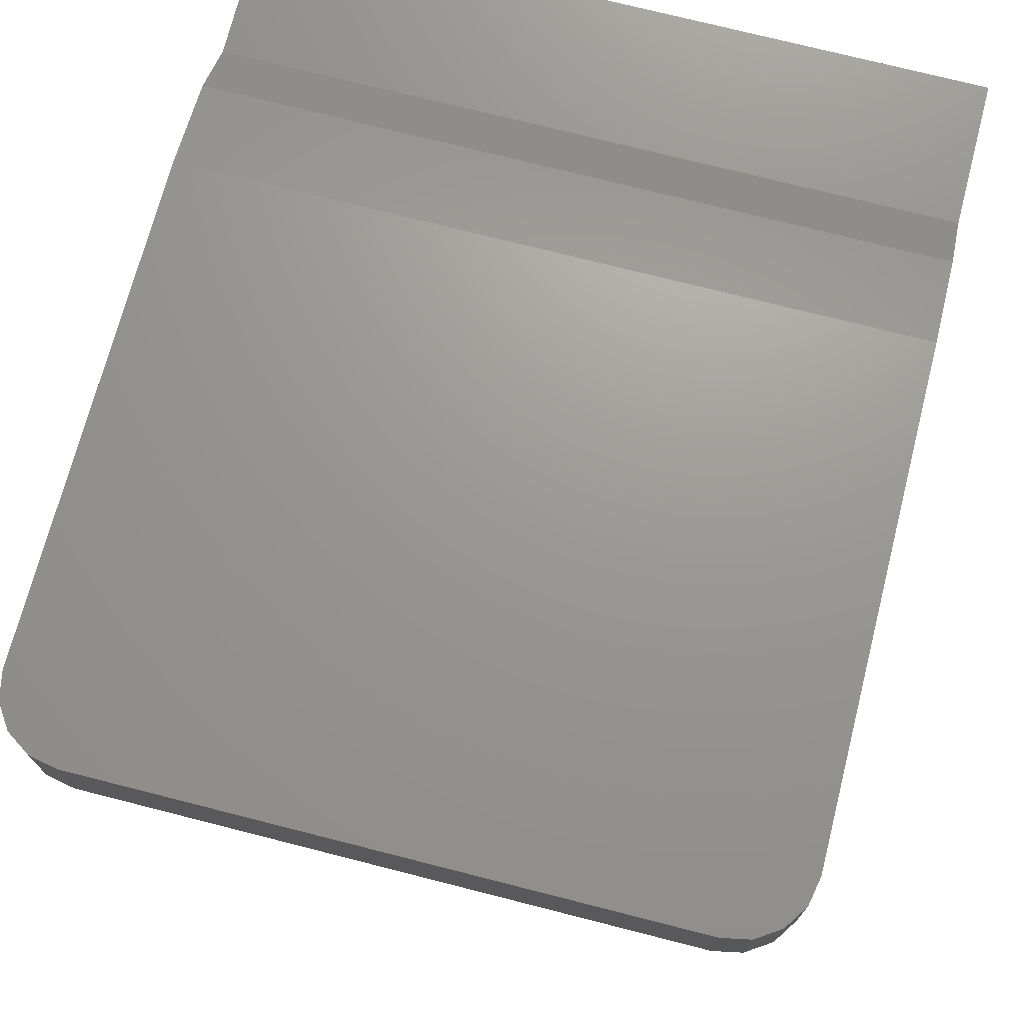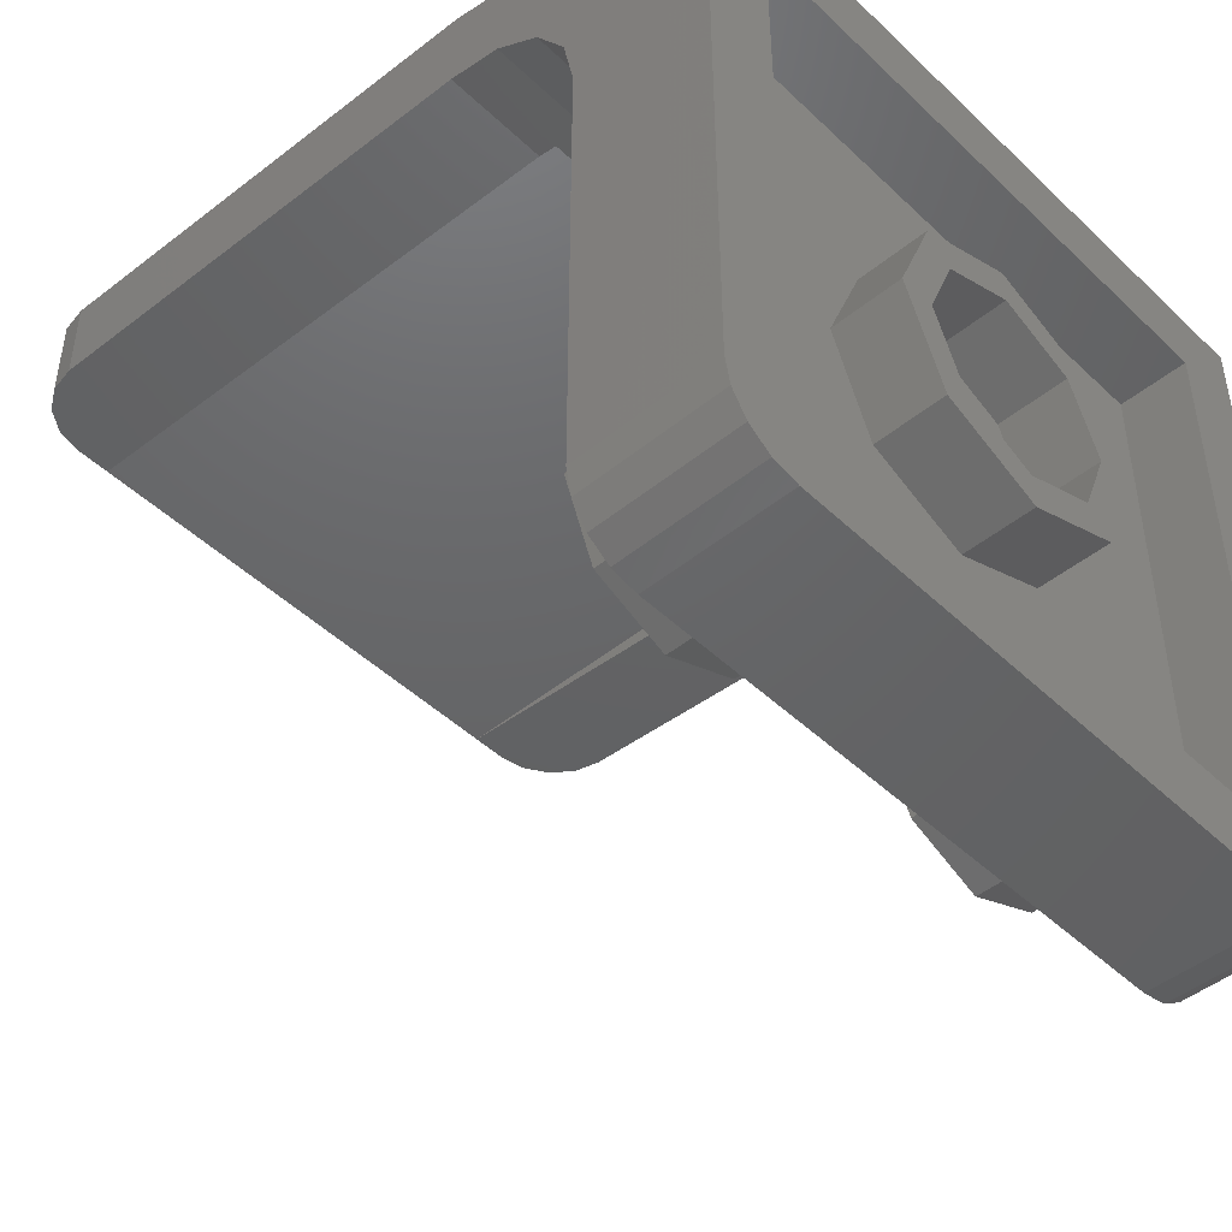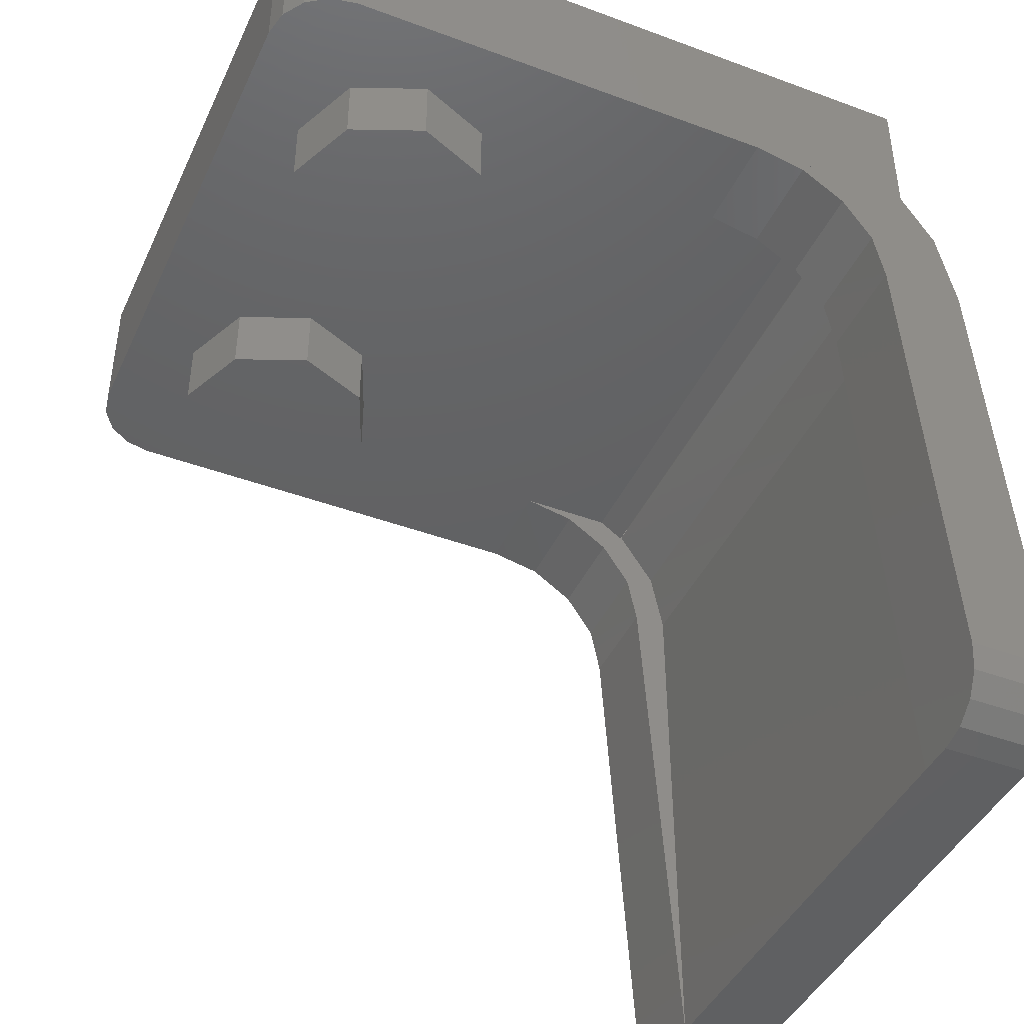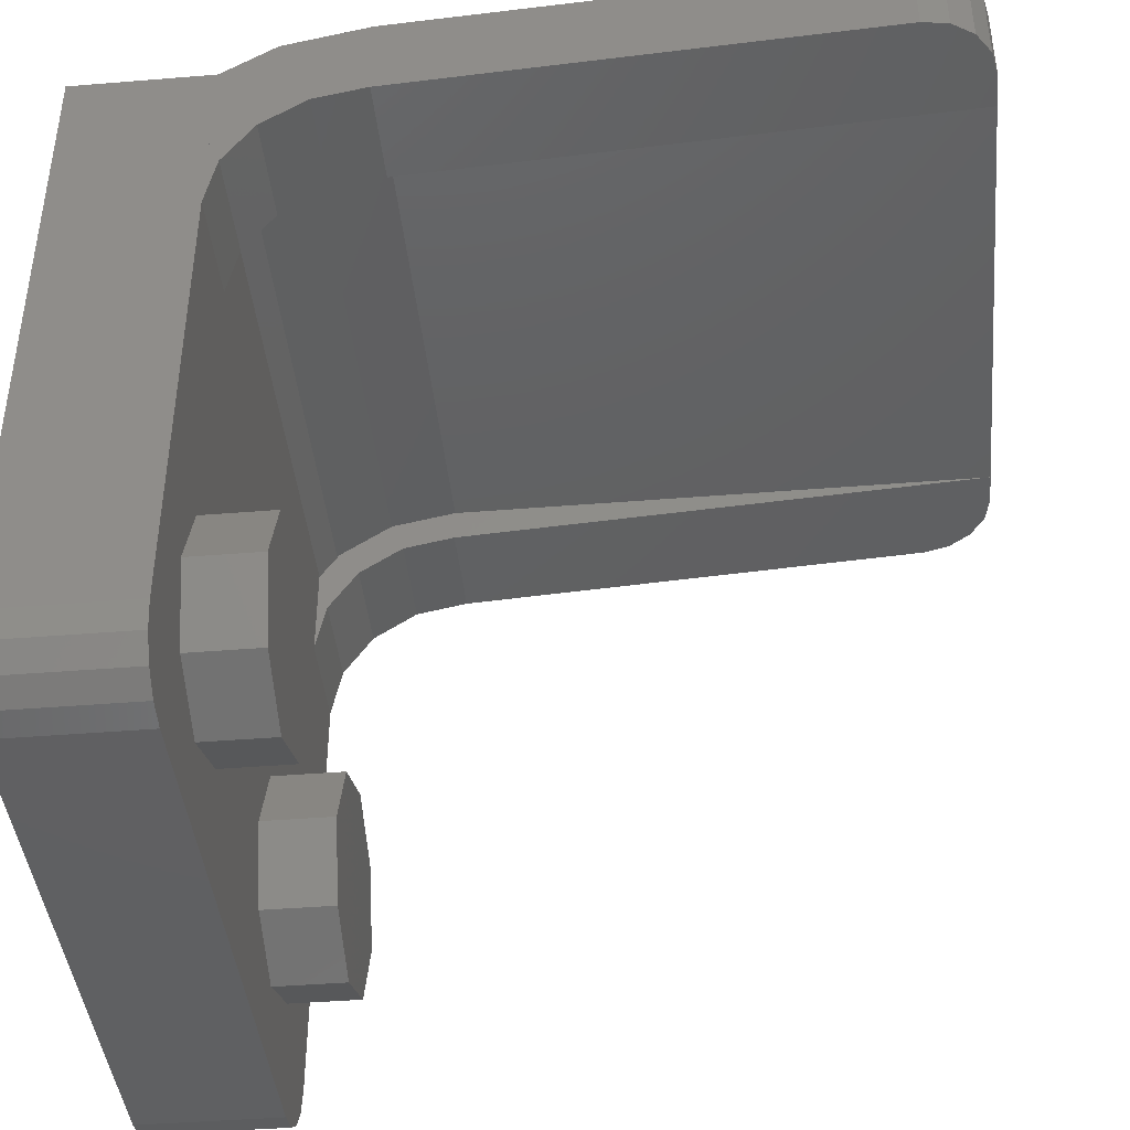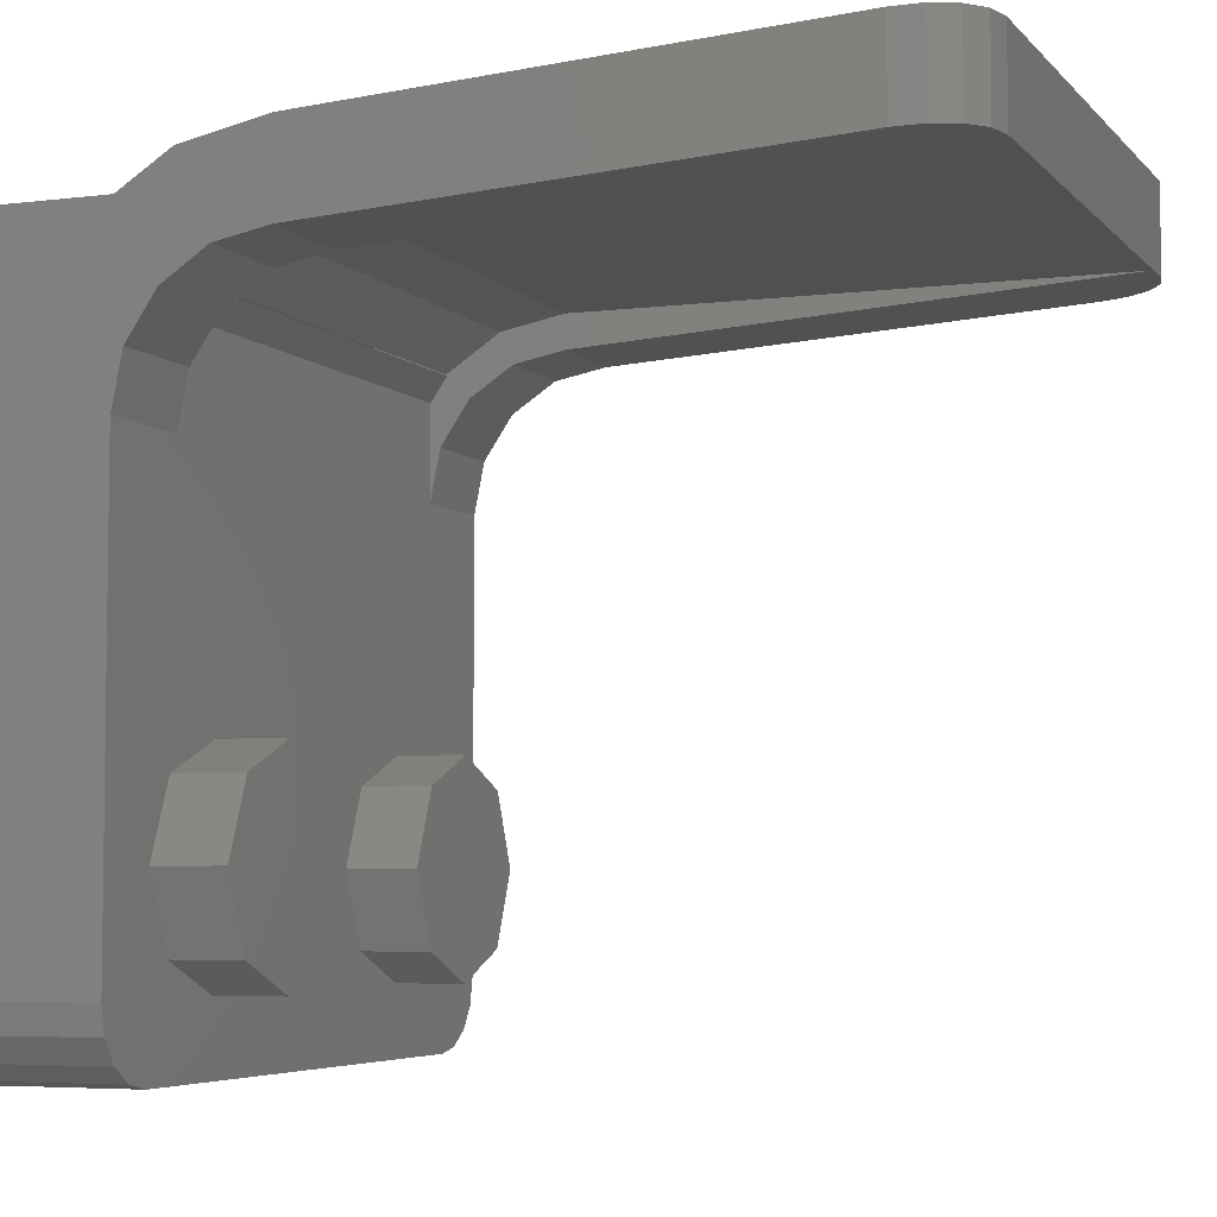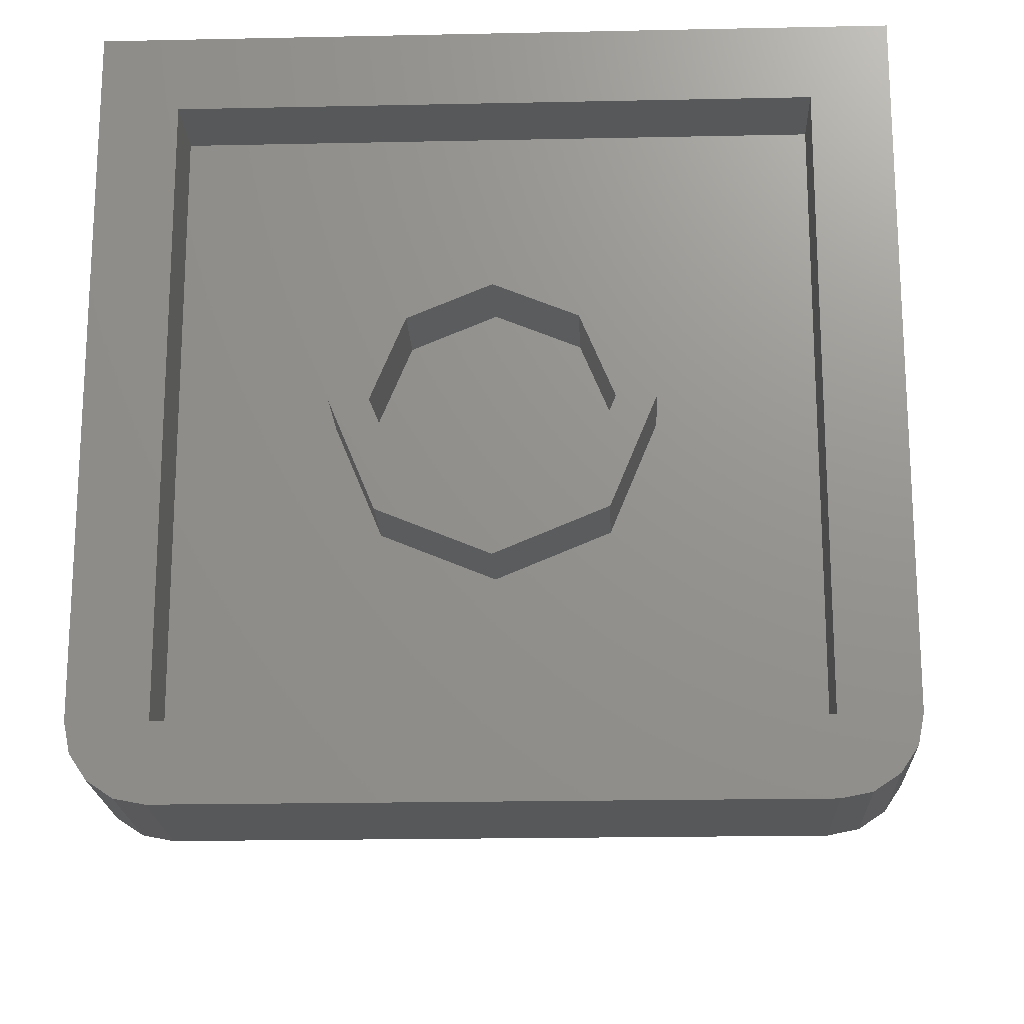
<metadata>
{"format":"stl","ext":"stl","renderer":"f3d","projection":"perspective","resolution":1024,"background":"white","views":[{"elev":73.5,"azim":14.3,"up":"+Z"},{"elev":-46.3,"azim":132.9,"up":"+Z"},{"elev":-43.3,"azim":-113.7,"up":"+Y"},{"elev":-42.1,"azim":-84.4,"up":"+Z"},{"elev":-5.2,"azim":-68.6,"up":"+Z"},{"elev":-19.3,"azim":-177.7,"up":"+Z"}]}
</metadata>
<code>
# stl→obj: 168 verts, 262 faces
v 0.64 0.32 -0.64
v 0.8 0.32 -0.64
v 0.7878 0.32 -0.7012
v 0.7531 0.32 -0.7531
v 0.7012 0.32 -0.7878
v 0.64 0.32 -0.8
v -0.64 0.32 -0.8
v -0.7012 0.32 -0.7878
v -0.64 0.32 -0.64
v -0.7531 0.32 -0.7531
v -0.7878 0.32 -0.7012
v -0.8 0.32 -0.64
v 0.64 -1.6 1
v 0.7012 -1.588 0.9992
v 0.64 -1.44 0.99
v 0.7531 -1.553 0.9971
v 0.7878 -1.501 0.9938
v 0.8 -1.44 0.99
v -0.64 -1.44 0.99
v -0.8 -1.44 0.99
v -0.7878 -1.501 0.9938
v -0.7531 -1.553 0.9971
v -0.7012 -1.588 0.9992
v -0.64 -1.6 1
v 0.64 0 -0.8
v 0.7012 0 -0.7878
v 0.64 0 -0.64
v 0.7531 0 -0.7531
v 0.7878 0 -0.7012
v 0.8 0 -0.64
v -0.64 0 -0.64
v -0.8 0 -0.64
v -0.7878 0 -0.7012
v -0.7531 0 -0.7531
v -0.7012 0 -0.7878
v -0.64 0 -0.8
v 0.64 -1.44 0.79
v 0.8 -1.44 0.79
v 0.7878 -1.501 0.7938
v 0.7531 -1.553 0.7971
v 0.7012 -1.588 0.7992
v 0.64 -1.6 0.8
v -0.64 -1.6 0.8
v -0.7012 -1.588 0.7992
v -0.64 -1.44 0.79
v -0.7531 -1.553 0.7971
v -0.7878 -1.501 0.7938
v -0.8 -1.44 0.79
v 0.8 0 0.72
v 0.8 -0.32 0.72
v 0.8 -0.1975 0.6956
v 0.8 -0.09373 0.6263
v 0.8 -0.02436 0.5225
v 0.8 0 0.4
v -0.8 0 0.4
v -0.8 -0.02436 0.5225
v -0.8 0 0.72
v -0.8 -0.09373 0.6263
v -0.8 -0.1975 0.6956
v -0.8 -0.32 0.72
v 0.56 0 0.4
v 0.56 -0.02436 0.5225
v 0.56 0 0.72
v 0.56 -0.09373 0.6263
v 0.56 -0.1975 0.6956
v 0.56 -0.32 0.72
v -0.56 0 0.72
v -0.56 -0.32 0.72
v -0.56 -0.1975 0.6956
v -0.56 -0.09373 0.6263
v -0.56 -0.02436 0.5225
v -0.56 0 0.4
v 0.24 0.32 0
v 0.32 0.32 0
v 0.2263 0.32 -0.2263
v 0.1697 0.32 -0.1697
v 0 0.32 -0.32
v 0 0.32 -0.24
v -0.2263 0.32 -0.2263
v -0.1697 0.32 -0.1697
v -0.32 0.32 -0
v -0.24 0.32 -0
v -0.2263 0.32 0.2263
v -0.1697 0.32 0.1697
v -0 0.32 0.32
v -0 0.32 0.24
v 0.2263 0.32 0.2263
v 0.1697 0.32 0.1697
v 0.32 0.16 0
v 0.2263 0.16 -0.2263
v 0 0.16 -0.32
v -0.2263 0.16 -0.2263
v -0.32 0.16 -0
v -0.2263 0.16 0.2263
v -0 0.16 0.32
v 0.2263 0.16 0.2263
v 0.24 0.16 0
v 0.1697 0.16 -0.1697
v 0 0.16 -0.24
v -0.1697 0.16 -0.1697
v -0.24 0.16 -0
v -0.1697 0.16 0.1697
v -0 0.16 0.24
v 0.1697 0.16 0.1697
v -0.64 0.16 0.64
v 0.64 0.16 0.64
v 0.64 0.16 -0.64
v -0.64 0.16 -0.64
v -0.64 0.32 0.64
v 0.64 0.32 0.64
v 0.8 0.32 0.8
v -0.8 0.32 0.8
v -0.8 0 0.8
v 0.8 0 0.8
v -0.8 -0.1224 0.8784
v 0.8 -0.1224 0.8784
v -0.8 -0.32 0.92
v 0.8 -0.32 0.92
v -0.56 0 0.622
v 0.56 0 0.622
v 0.56 -1.6 0.8
v -0.56 -1.6 0.8
v -0.56 -0.04 0.68
v 0.56 -0.04 0.68
v -0.56 -0.32 0.8
v 0.56 -0.32 0.8
v 0.8 0 0.7
v -0.8 0 0.7
v 0.56 0 0.8
v -0.56 0 0.8
v -0.56 -0.1669 0.7696
v 0.56 -0.1669 0.7696
v -0.56 -0.03716 0.6828
v 0.56 -0.03716 0.6828
v 0.64 -0.16 -0.4
v 0.64 0 -0.4
v 0.5697 0 -0.2303
v 0.5697 -0.16 -0.2303
v 0.4 0 -0.16
v 0.4 -0.16 -0.16
v 0.2303 0 -0.2303
v 0.2303 -0.16 -0.2303
v 0.16 0 -0.4
v 0.16 -0.16 -0.4
v 0.2303 0 -0.5697
v 0.2303 -0.16 -0.5697
v 0.4 0 -0.64
v 0.4 -0.16 -0.64
v 0.5697 0 -0.5697
v 0.5697 -0.16 -0.5697
v -0.16 -0.16 -0.4
v -0.16 0 -0.4
v -0.2303 0 -0.2303
v -0.2303 -0.16 -0.2303
v -0.4 0 -0.16
v -0.4 -0.16 -0.16
v -0.5697 0 -0.2303
v -0.5697 -0.16 -0.2303
v -0.64 0 -0.4
v -0.64 -0.16 -0.4
v -0.5697 0 -0.5697
v -0.5697 -0.16 -0.5697
v -0.4 0 -0.64
v -0.4 -0.16 -0.64
v -0.2303 0 -0.5697
v -0.2303 -0.16 -0.5697
v 0.4 -0.16 -0.4
v -0.4 -0.16 -0.4
f 1 2 3
f 1 3 4
f 1 4 5
f 1 5 6
f 7 8 9
f 8 10 9
f 10 11 9
f 11 12 9
f 13 14 15
f 14 16 15
f 16 17 15
f 17 18 15
f 19 20 21
f 19 21 22
f 19 22 23
f 19 23 24
f 25 26 27
f 26 28 27
f 28 29 27
f 29 30 27
f 31 32 33
f 31 33 34
f 31 34 35
f 31 35 36
f 37 38 39
f 37 39 40
f 37 40 41
f 37 41 42
f 43 44 45
f 44 46 45
f 46 47 45
f 47 48 45
f 49 50 51
f 49 51 52
f 49 52 53
f 49 53 54
f 55 56 57
f 56 58 57
f 58 59 57
f 59 60 57
f 61 62 63
f 62 64 63
f 64 65 63
f 65 66 63
f 67 68 69
f 67 69 70
f 67 70 71
f 67 71 72
f 73 74 75
f 73 75 76
f 76 75 77
f 76 77 78
f 78 77 79
f 78 79 80
f 80 79 81
f 80 81 82
f 82 81 83
f 82 83 84
f 84 83 85
f 84 85 86
f 86 85 87
f 86 87 88
f 88 87 74
f 88 74 73
f 74 89 90
f 74 90 75
f 75 90 91
f 75 91 77
f 77 91 92
f 77 92 79
f 79 92 93
f 79 93 81
f 81 93 94
f 81 94 83
f 83 94 95
f 83 95 85
f 85 95 96
f 85 96 87
f 87 96 89
f 87 89 74
f 97 73 76
f 97 76 98
f 98 76 78
f 98 78 99
f 99 78 80
f 99 80 100
f 100 80 82
f 100 82 101
f 101 82 84
f 101 84 102
f 102 84 86
f 102 86 103
f 103 86 88
f 103 88 104
f 104 88 73
f 104 73 97
f 105 106 107
f 105 107 108
f 105 109 110
f 105 110 106
f 108 9 109
f 108 109 105
f 107 1 9
f 107 9 108
f 106 110 1
f 106 1 107
f 111 110 109
f 111 109 112
f 7 9 1
f 7 1 6
f 2 1 110
f 2 110 111
f 9 12 112
f 9 112 109
f 112 113 114
f 112 114 111
f 113 115 116
f 113 116 114
f 115 117 118
f 115 118 116
f 117 20 18
f 117 18 118
f 19 24 13
f 19 13 15
f 31 36 25
f 31 25 27
f 55 32 30
f 55 30 54
f 119 72 61
f 119 61 120
f 66 50 38
f 66 38 37
f 68 45 48
f 68 48 60
f 121 66 37
f 121 37 42
f 122 43 45
f 122 45 68
f 123 119 120
f 123 120 124
f 122 125 126
f 122 126 121
f 36 7 6
f 36 6 25
f 111 114 30
f 111 30 2
f 113 112 12
f 113 12 32
f 127 114 116
f 127 116 118
f 128 117 115
f 128 115 113
f 127 118 18
f 127 18 38
f 128 48 20
f 128 20 117
f 24 43 42
f 24 42 13
f 63 66 121
f 63 121 129
f 67 130 122
f 67 122 68
f 50 66 65
f 50 65 51
f 51 65 64
f 51 64 52
f 52 64 62
f 52 62 53
f 53 62 61
f 53 61 54
f 55 72 71
f 55 71 56
f 56 71 70
f 56 70 58
f 58 70 69
f 58 69 59
f 59 69 68
f 59 68 60
f 126 125 131
f 126 131 132
f 132 131 133
f 132 133 134
f 25 6 5
f 25 5 26
f 26 5 4
f 26 4 28
f 28 4 3
f 28 3 29
f 29 3 2
f 29 2 30
f 32 12 11
f 32 11 33
f 33 11 10
f 33 10 34
f 34 10 8
f 34 8 35
f 35 8 7
f 35 7 36
f 38 18 17
f 38 17 39
f 39 17 16
f 39 16 40
f 40 16 14
f 40 14 41
f 41 14 13
f 41 13 42
f 43 24 23
f 43 23 44
f 44 23 22
f 44 22 46
f 46 22 21
f 46 21 47
f 47 21 20
f 47 20 48
f 135 136 137
f 135 137 138
f 138 137 139
f 138 139 140
f 140 139 141
f 140 141 142
f 142 141 143
f 142 143 144
f 144 143 145
f 144 145 146
f 146 145 147
f 146 147 148
f 148 147 149
f 148 149 150
f 150 149 136
f 150 136 135
f 151 152 153
f 151 153 154
f 154 153 155
f 154 155 156
f 156 155 157
f 156 157 158
f 158 157 159
f 158 159 160
f 160 159 161
f 160 161 162
f 162 161 163
f 162 163 164
f 164 163 165
f 164 165 166
f 166 165 152
f 166 152 151
f 167 135 138
f 167 138 140
f 167 140 142
f 167 142 144
f 167 144 146
f 167 146 148
f 167 148 150
f 167 150 135
f 168 151 154
f 168 154 156
f 168 156 158
f 168 158 160
f 168 160 162
f 168 162 164
f 168 164 166
f 168 166 151

</code>
